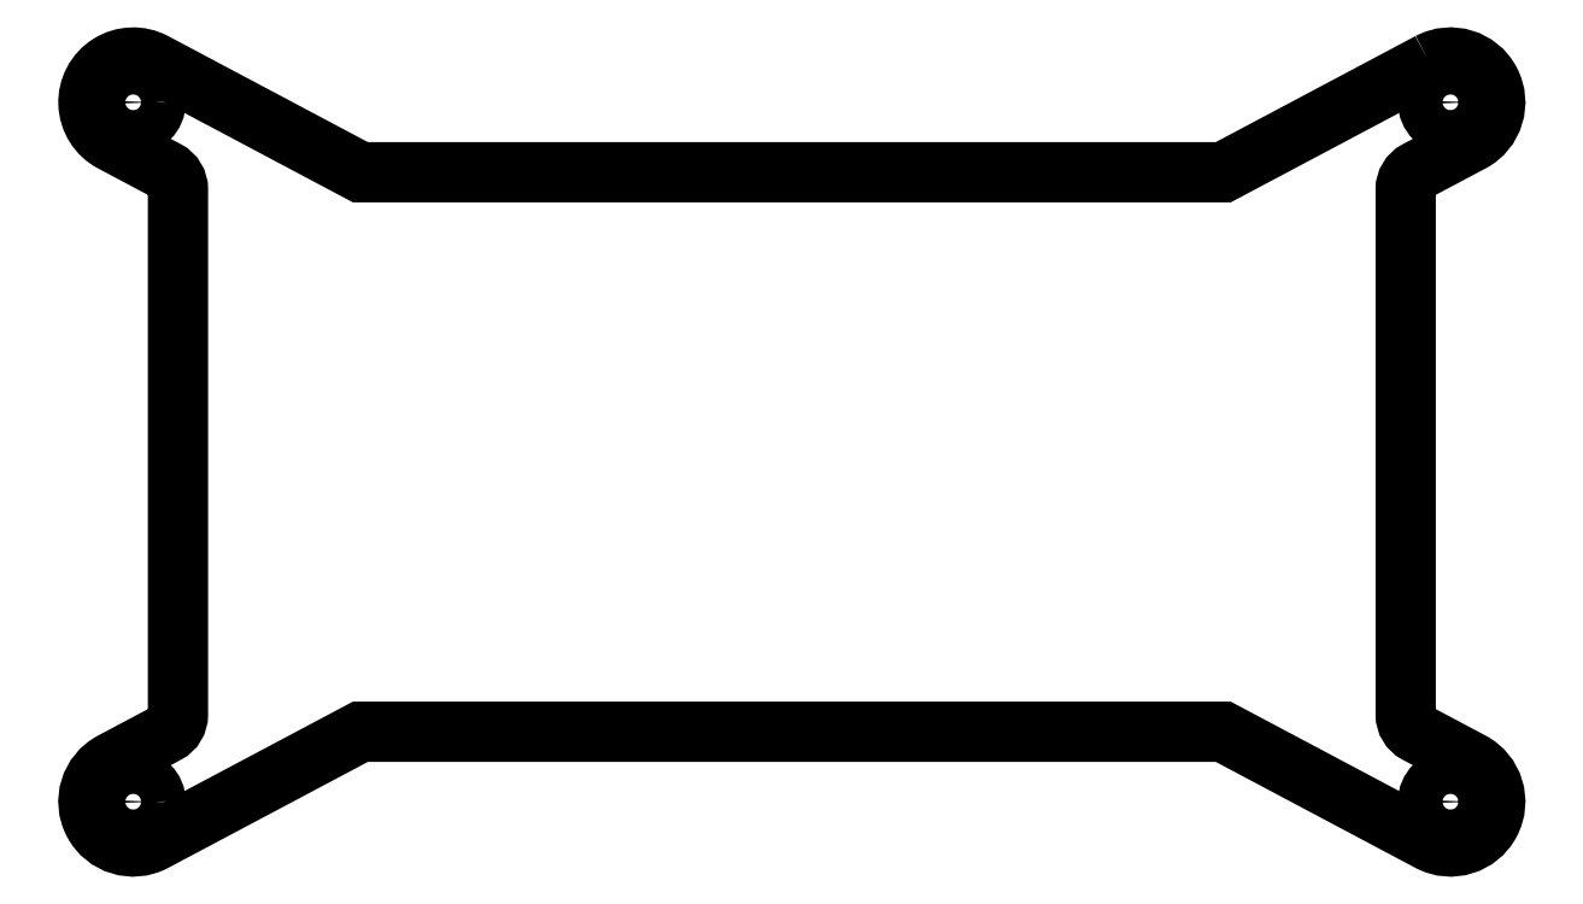
<metadata>
{"format":"dxf","ext":"dxf","renderer":"ezdxf+matplotlib","layout":"modelspace","background":"white","min_lineweight":24,"dpi":150}
</metadata>
<code>
0
SECTION
2
ENTITIES
0
LWPOLYLINE
8
0
90
20
70
1
43
0
10
45.57
20
27.83
10
30.84
20
20
10
-30.84
20
20
10
-45.57
20
27.83
42
1
10
-48.57
20
22.17
10
-44.67
20
20.1
42
-0.2775
10
-43.87
20
18.78
10
-43.87
20
-18.78
42
-0.2775
10
-44.67
20
-20.1
10
-48.57
20
-22.17
42
1
10
-45.57
20
-27.83
10
-30.84
20
-20
10
30.84
20
-20
10
45.57
20
-27.83
42
1
10
48.57
20
-22.17
10
44.67
20
-20.1
42
-0.2775
10
43.87
20
-18.78
10
43.87
20
18.78
42
-0.2775
10
44.67
20
20.1
10
48.57
20
22.17
42
1
0
CIRCLE
8
0
10
-47.07
20
25
30
0
40
1.6
210
0
220
0
230
1
0
CIRCLE
8
0
10
-47.07
20
-25
30
0
40
1.6
210
0
220
0
230
1
0
CIRCLE
8
0
10
47.07
20
-25
30
0
40
1.6
210
0
220
0
230
1
0
CIRCLE
8
0
10
47.07
20
25
30
0
40
1.6
210
0
220
0
230
1
0
ENDSEC
0
EOF

</code>
